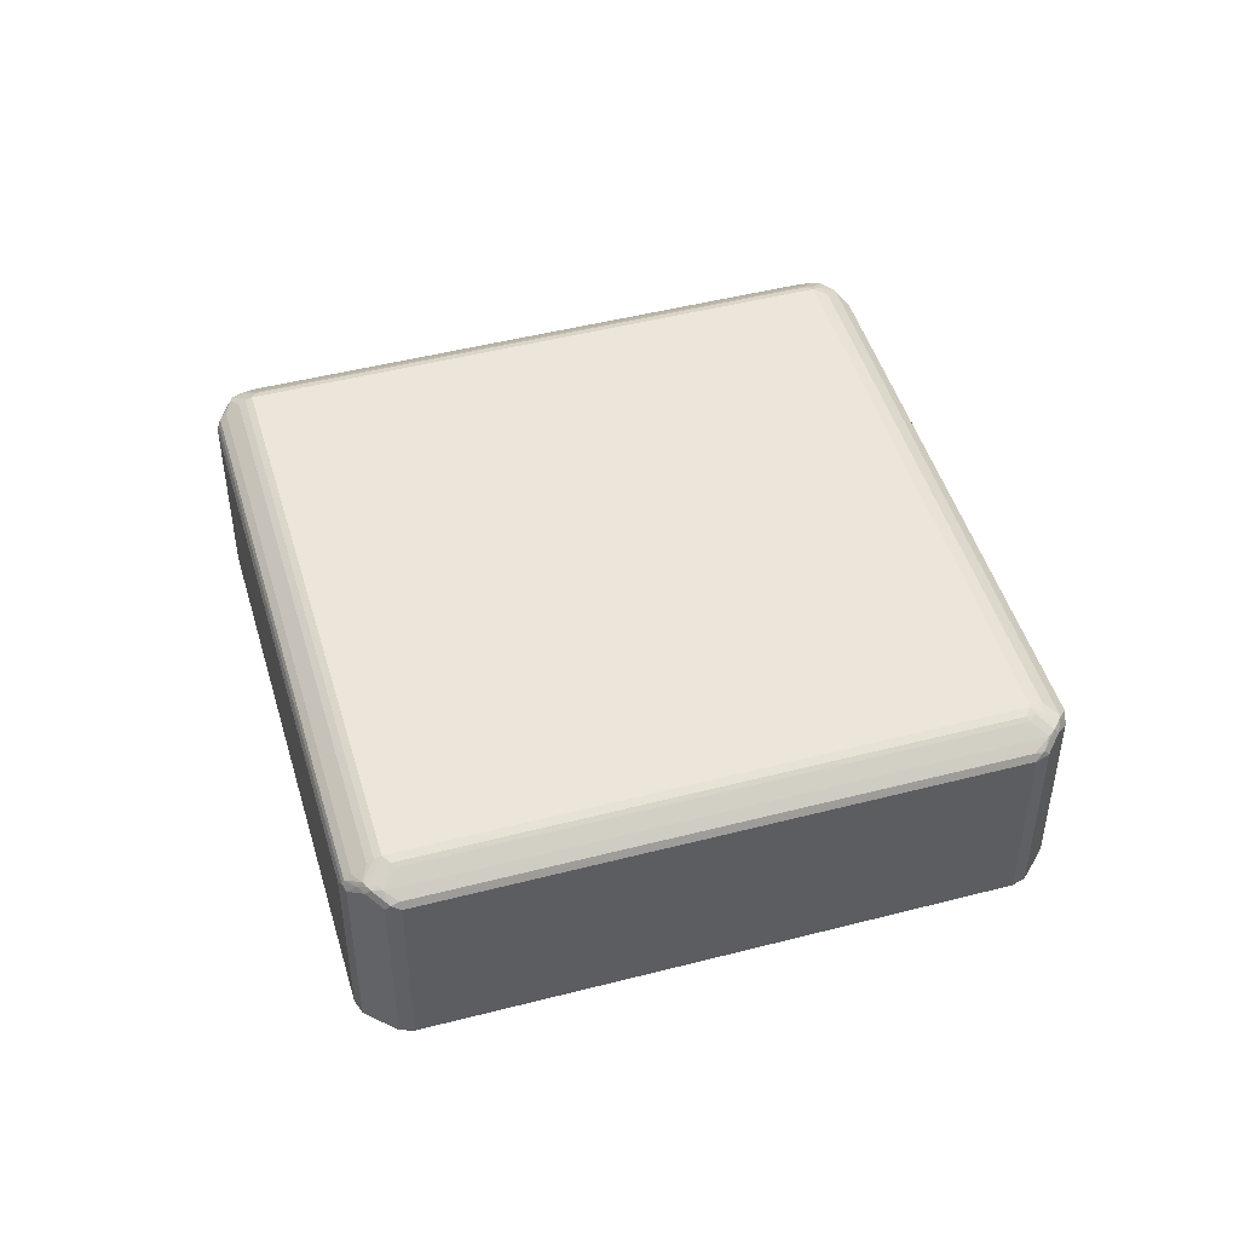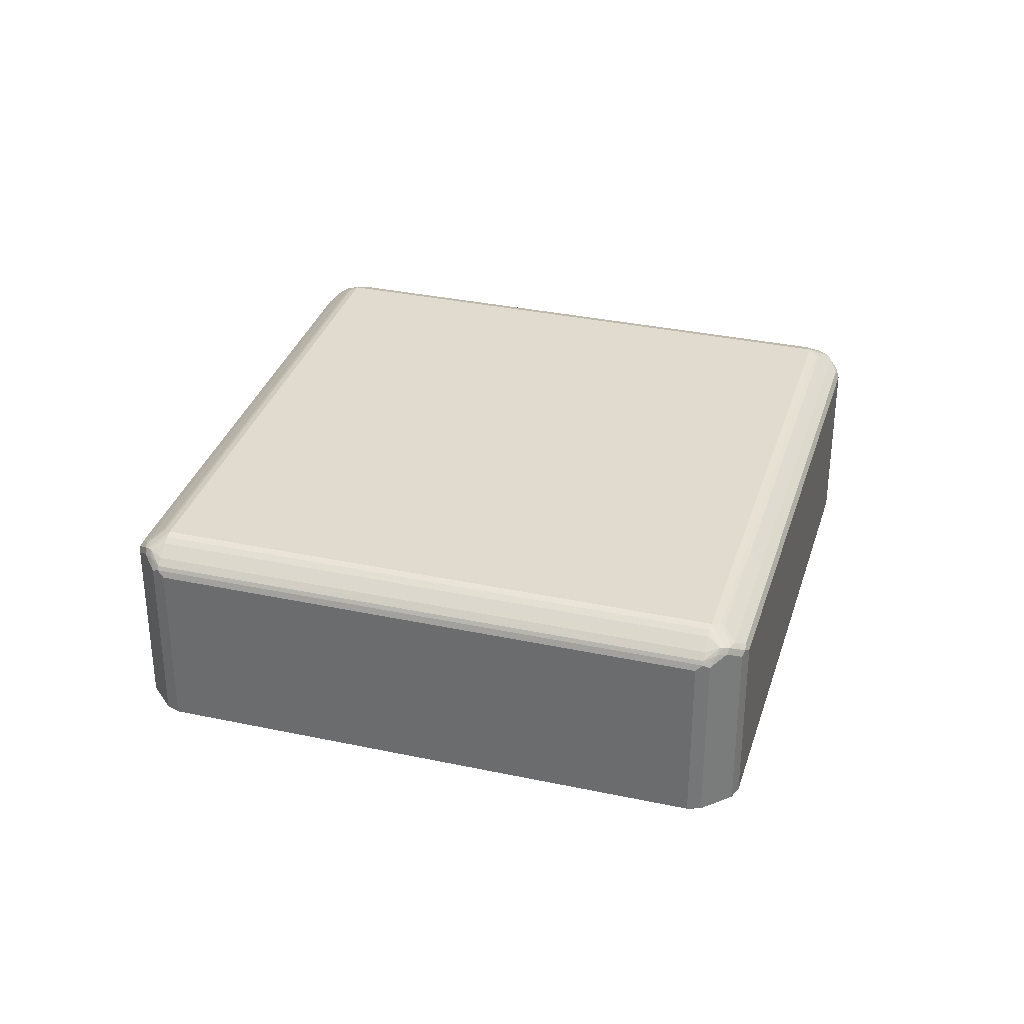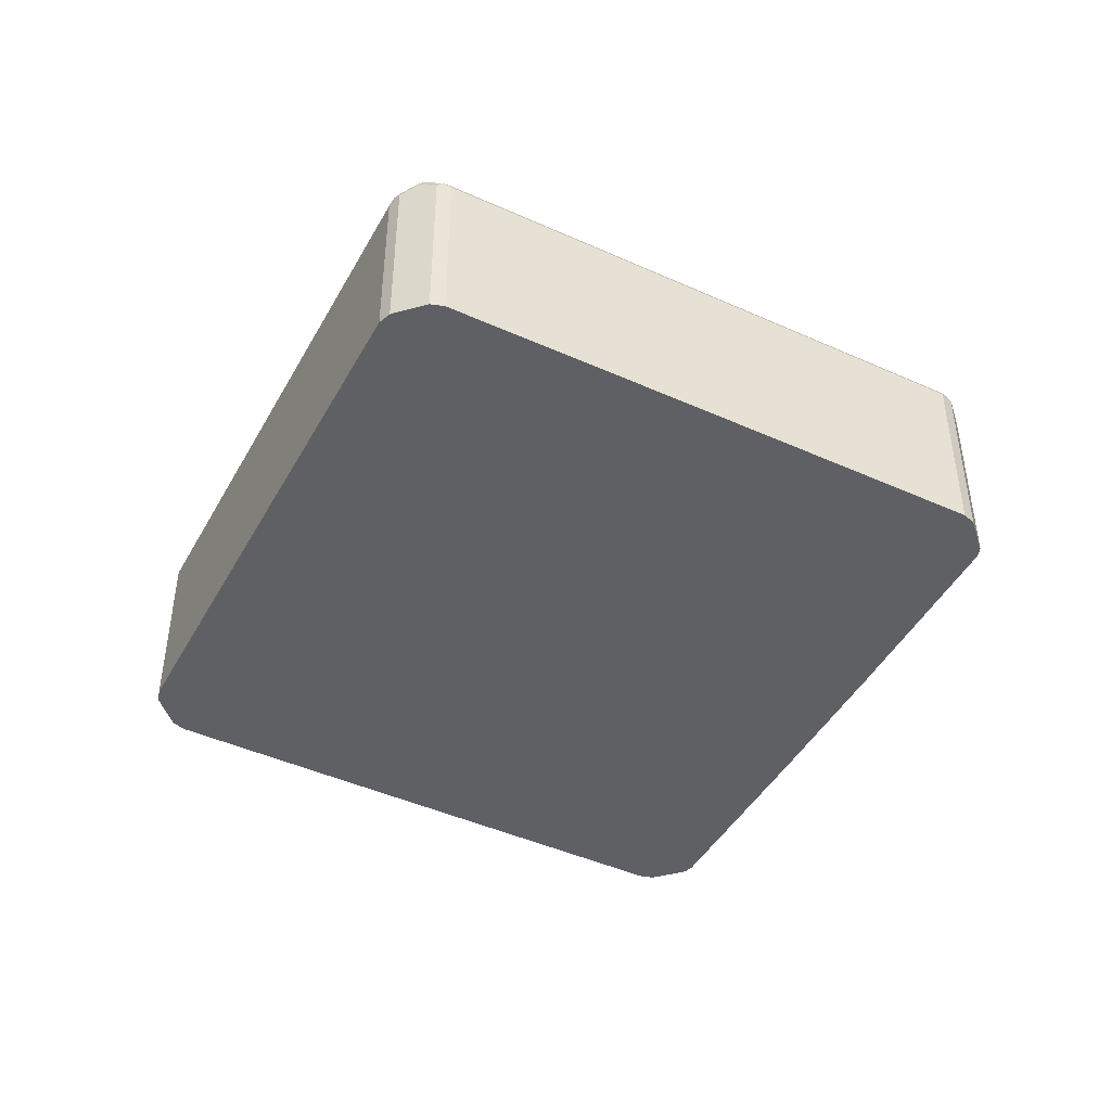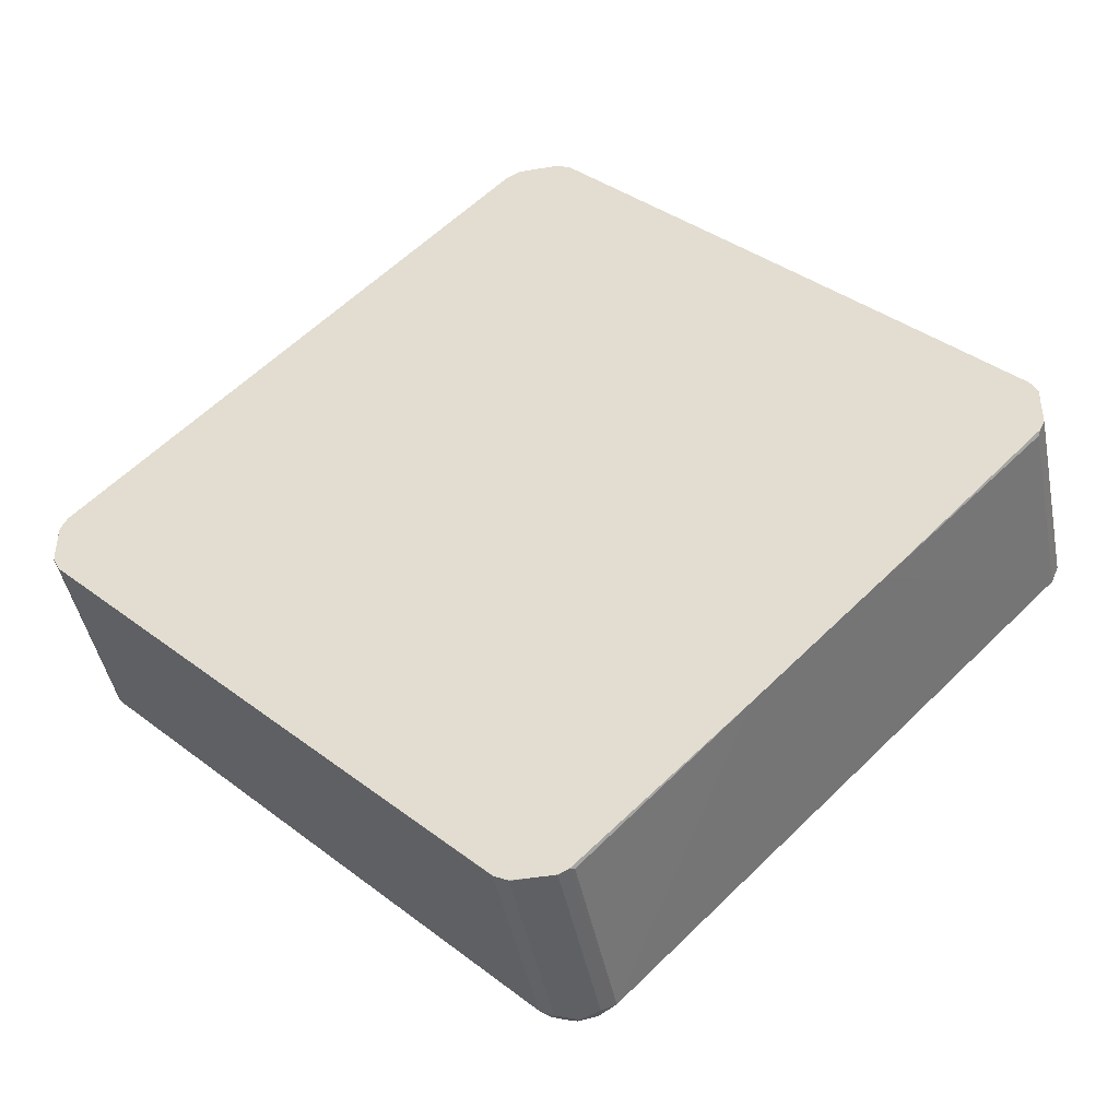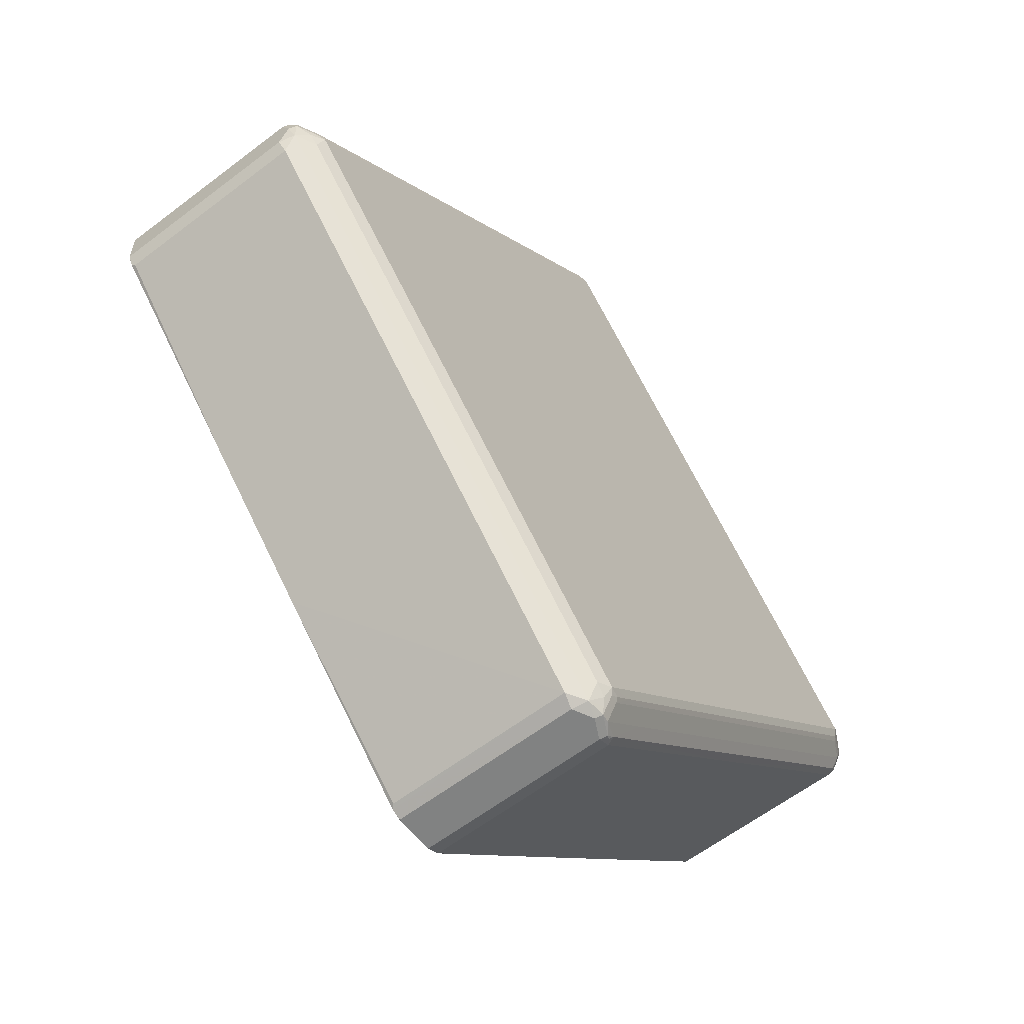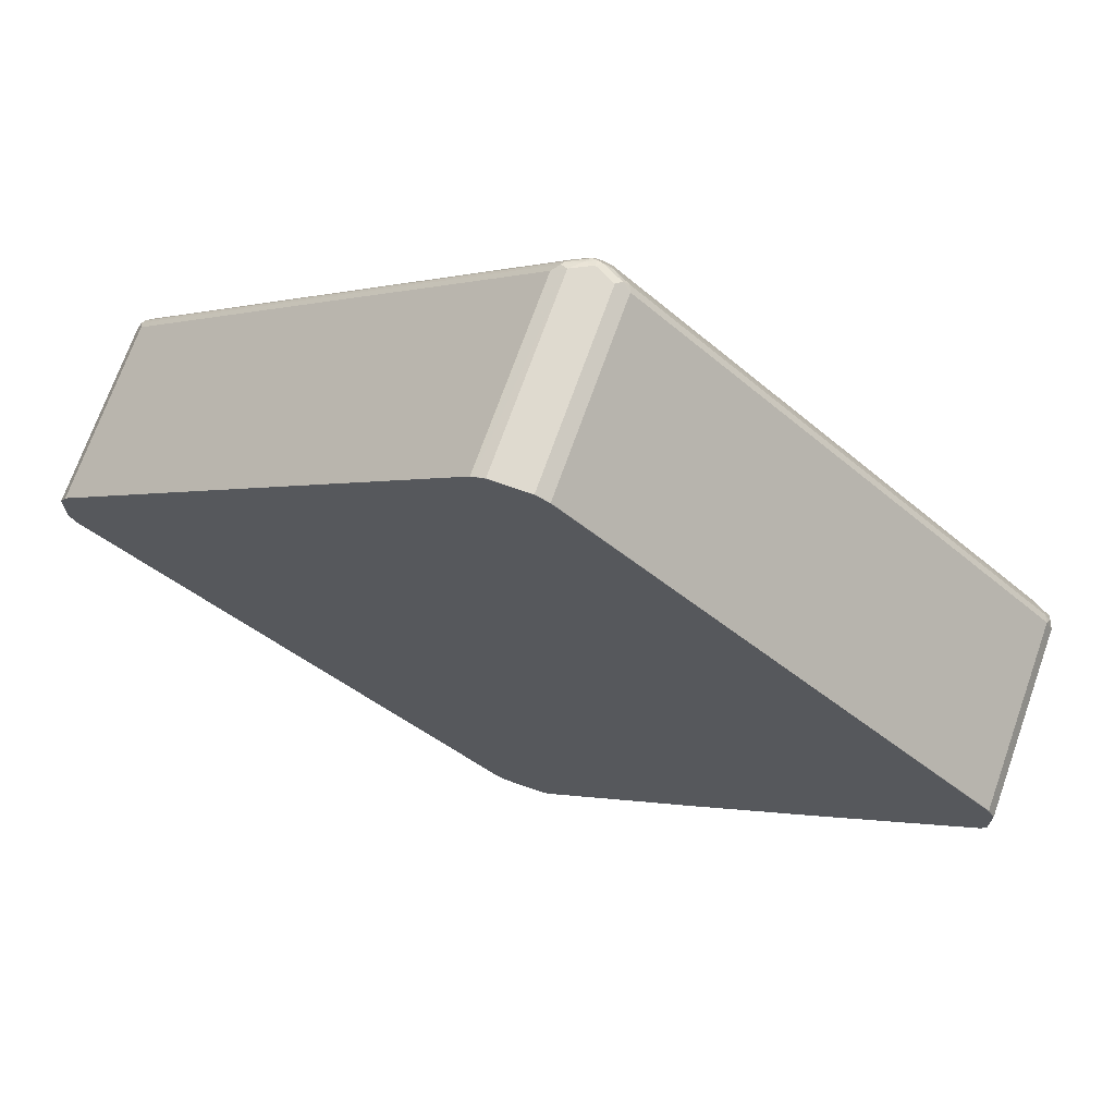
<metadata>
{"format":"obj","ext":"obj","renderer":"f3d","projection":"perspective","resolution":1024,"background":"white","views":[{"elev":47.9,"azim":-151.2,"up":"+Z"},{"elev":33.4,"azim":151.3,"up":"+Z"},{"elev":-45.2,"azim":-162.5,"up":"+Z"},{"elev":-44.3,"azim":-169.0,"up":"+Y"},{"elev":-60.6,"azim":-52.0,"up":"+Y"},{"elev":70.6,"azim":-160.5,"up":"+Y"}]}
</metadata>
<code>
v -0.03482 -0.8013 0.54
v -0.05161 -0.7928 0.2084
v -0.03482 -0.8013 0.2091
v 0 -0.8013 0.5574
v -0.02604 -0.7925 0.5661
v -0.05804 -0.7895 0.5458
v -0.03608 -0.8005 0.2084
v -0.05804 -0.7895 0.2148
v -0.3206 -0.5296 0.2084
v -0.0342 -0.8011 0.2084
v -0.01663 -0.8013 0.2084
v 0.03482 -0.8013 0.54
v 0.005804 -0.7953 0.569
v -0.005804 -0.7721 0.5806
v -0.02604 -0.7577 0.5835
v -0.2003 -0.6184 0.5661
v 0 -0.7837 0.5748
v -0.4064 -0.4413 0.5458
v -0.5296 -0.3206 0.2084
v 0 -0.8013 0.2084
v 0.03482 -0.8013 0.2091
v 0.05804 -0.7895 0.54
v 0.04784 -0.7925 0.5487
v 0.04063 -0.7953 0.5516
v 0.02165 -0.7925 0.5661
v 0.005804 -0.7605 0.5864
v 0 -0.7489 0.5922
v -0.7577 -0.02604 0.5835
v -0.6184 -0.2003 0.5661
v -0.4413 -0.4064 0.5458
v -0.7895 -0.05804 0.5458
v -0.7895 -0.05804 0.2148
v -0.7928 -0.05161 0.2084
v 0.03545 -0.8008 0.2084
v 0.04612 -0.7955 0.2084
v 0.05804 -0.7895 0.2091
v 0.05443 -0.7837 0.553
v 0.4243 -0.4235 0.2084
v 0.4064 -0.4413 0.54
v 0.02165 -0.7577 0.5835
v 0.1089 -0.7054 0.5661
v 0.01945 -0.7489 0.5879
v 0.05443 -0.714 0.5879
v 0.7489 -0 0.5922
v -0.7489 -0 0.5922
v -0.7721 -0.005804 0.5806
v -0.7925 -0.02604 0.5661
v -0.8013 -0.03482 0.54
v -0.8013 -0.03482 0.2091
v -0.8005 -0.03608 0.2084
v 0.05773 -0.7893 0.2084
v 0.2675 -0.5802 0.2084
v 0.7859 -0.05224 0.553
v 0.5114 -0.3365 0.2084
v 0.4413 -0.4064 0.54
v 0.1089 -0.6706 0.5835
v 0.614 -0.2003 0.5661
v 0.7511 -0.01741 0.5879
v 0.7837 -0 0.5748
v 0.7577 0.008627 0.5879
v 0 0.7489 0.5922
v -0.714 0.05443 0.5879
v -0.7489 0.01945 0.5879
v -0.7605 0.005804 0.5864
v -0.7837 -0 0.5748
v -0.7953 0.005804 0.569
v -0.8013 -0 0.5574
v -0.8013 -0.01663 0.2084
v -0.8011 -0.0342 0.2084
v 0.7895 -0.05804 0.54
v 0.7969 -0.04345 0.5487
v 0.7881 -0.02604 0.5661
v 0.7893 -0.05788 0.2084
v 0.7895 -0.05804 0.2091
v 0.5791 -0.2003 0.5835
v 0.7533 -0.02604 0.5835
v 0.7859 -0.01741 0.5704
v 0.7953 -0 0.569
v 0.7925 0.008627 0.5704
v 0.7663 0.01741 0.5813
v 0.008627 0.7577 0.5879
v 0 0.7837 0.5748
v -0.01741 0.7511 0.5879
v -0.6706 0.1089 0.5835
v -0.7577 0.02165 0.5835
v -0.7925 0.02165 0.5661
v -0.7953 0.04063 0.5516
v -0.8013 0.03482 0.54
v -0.8013 -0 0.2084
v 0.8013 -0.03482 0.54
v 0.7969 -0.008627 0.5661
v 0.7898 -0.05726 0.2084
v 0.8013 -0.03482 0.2091
v 0.8013 -0 0.5574
v 0.7969 0.01741 0.5595
v 0.7925 0.04345 0.553
v 0.7837 0.03482 0.5639
v 0.418 0.4006 0.5639
v 0.01741 0.7663 0.5813
v 0.008627 0.7925 0.5704
v 0 0.7953 0.569
v -0.01741 0.7859 0.5704
v -0.02604 0.7533 0.5835
v -0.2003 0.5791 0.5835
v -0.7054 0.1089 0.5661
v -0.7837 0.05443 0.553
v -0.7925 0.04784 0.5487
v -0.8013 0.03482 0.2091
v -0.7895 0.05804 0.54
v -0.8008 0.03545 0.2084
v 0.8008 -0.03514 0.2084
v 0.8009 -0.0342 0.2084
v 0.8013 -0.01663 0.2084
v 0.8013 0.03482 0.54
v 0.7953 0.04643 0.5458
v 0.6358 0.2003 0.553
v 0.4006 0.418 0.5639
v 0.03482 0.7837 0.5639
v 0.01741 0.7969 0.5595
v 0.04345 0.7925 0.553
v 0 0.8013 0.5574
v -0.008627 0.7969 0.5661
v -0.02604 0.7881 0.5661
v -0.2003 0.614 0.5661
v -0.4413 0.4064 0.54
v -0.05224 0.7859 0.553
v -0.7955 0.04612 0.2084
v -0.7895 0.05804 0.2091
v -0.4235 0.4243 0.2084
v 0.8013 -0 0.2084
v 0.7922 0.05286 0.2084
v 0.7895 0.05804 0.5341
v 0.8013 0.03482 0.2091
v 0.4413 0.4064 0.5341
v 0.4296 0.4122 0.5458
v 0.2003 0.6358 0.553
v 0.03482 0.8013 0.54
v 0.04643 0.7953 0.5458
v -0.03482 0.8013 0.54
v -0.04345 0.7969 0.5487
v -0.4064 0.4413 0.54
v -0.05804 0.7895 0.54
v -0.7893 0.05773 0.2084
v -0.5802 0.2675 0.2084
v -0.3365 0.5114 0.2084
v 0.8011 0.01725 0.2084
v 0.7895 0.05804 0.2084
v 0.8005 0.03545 0.2084
v 0.8008 0.03451 0.2084
v 0.4413 0.4064 0.2084
v 0.4064 0.4413 0.5341
v 0.4122 0.4296 0.5458
v 0.03482 0.8013 0.2091
v 0.05804 0.7895 0.5341
v 0.05286 0.7922 0.2084
v -0.03482 0.8013 0.2091
v -0.05804 0.7895 0.2091
v -0.05788 0.7893 0.2084
v 0.4064 0.4413 0.2084
v 0.03545 0.8005 0.2084
v 0.03451 0.8008 0.2084
v 0.01725 0.8011 0.2084
v 0 0.8013 0.2084
v 0.05804 0.7895 0.2084
v -0.01663 0.8013 0.2084
v -0.0342 0.8009 0.2084
v -0.03514 0.8008 0.2084
v -0.05726 0.7898 0.2084
f 88 109 128
f 84 124 105
f 88 107 109
f 87 107 88
f 87 106 107
f 86 105 106
f 86 106 87
f 84 104 124
f 83 123 103
f 84 105 86
f 83 103 104
f 83 102 123
f 82 100 101
f 82 101 102
f 81 99 100
f 80 117 99
f 84 86 85
f 88 128 108
f 99 117 118
f 90 93 113
f 100 119 101
f 99 118 100
f 98 136 117
f 98 116 136
f 97 116 98
f 96 116 97
f 96 115 116
f 95 115 96
f 95 114 115
f 94 114 95
f 93 112 113
f 93 111 112
f 92 111 93
f 90 114 94
f 90 133 114
f 90 130 133
f 90 113 130
f 89 108 110
f 80 98 117
f 64 86 66
f 79 95 96
f 62 85 63
f 62 84 85
f 61 102 83
f 61 82 102
f 61 100 82
f 61 81 100
f 60 99 81
f 60 80 99
f 60 79 80
f 59 78 79
f 59 77 78
f 58 72 77
f 58 76 72
f 58 75 76
f 57 76 75
f 100 118 120
f 57 72 76
f 62 83 104
f 80 97 98
f 62 104 84
f 64 85 86
f 79 97 80
f 79 96 97
f 78 95 79
f 78 94 95
f 78 91 94
f 77 91 78
f 74 92 93
f 73 92 74
f 72 91 77
f 71 91 72
f 71 94 91
f 71 90 94
f 70 90 71
f 70 93 90
f 66 88 67
f 66 87 88
f 66 86 87
f 63 85 64
f 100 120 119
f 125 145 129
f 101 122 102
f 137 155 153
f 137 154 155
f 137 138 154
f 136 152 138
f 134 152 135
f 134 151 152
f 134 159 151
f 134 150 159
f 133 149 148
f 133 146 149
f 132 150 134
f 132 147 150
f 131 133 148
f 131 147 132
f 130 146 133
f 128 144 143
f 128 129 144
f 138 152 151
f 127 128 143
f 138 151 154
f 139 157 142
f 54 70 55
f 157 168 158
f 156 168 157
f 156 167 168
f 156 166 167
f 156 165 166
f 154 164 155
f 153 162 163
f 153 161 162
f 153 160 161
f 153 155 160
f 151 164 154
f 151 159 164
f 145 157 158
f 142 157 145
f 141 142 145
f 139 142 140
f 139 156 157
f 101 121 122
f 126 142 141
f 125 141 145
f 114 133 131
f 114 132 115
f 114 131 132
f 109 129 128
f 109 125 129
f 108 128 127
f 108 127 110
f 106 141 125
f 106 126 141
f 106 109 107
f 106 125 109
f 105 126 106
f 105 124 126
f 103 124 104
f 103 123 124
f 102 122 123
f 101 119 121
f 115 132 134
f 126 140 142
f 115 134 135
f 116 135 152
f 123 126 124
f 123 140 126
f 122 140 123
f 121 156 139
f 121 165 156
f 121 163 165
f 121 153 163
f 121 137 153
f 121 140 122
f 121 139 140
f 120 136 138
f 119 138 137
f 119 120 138
f 119 137 121
f 118 136 120
f 117 136 118
f 116 152 136
f 115 135 116
f 54 74 70
f 70 74 93
f 53 72 57
f 3 7 10
f 3 10 11
f 2 10 7
f 2 11 10
f 2 20 11
f 2 34 20
f 2 35 34
f 2 51 35
f 2 52 51
f 2 38 52
f 2 54 38
f 2 73 54
f 2 92 73
f 2 111 92
f 2 112 111
f 2 113 112
f 2 130 113
f 4 12 24
f 2 146 130
f 4 24 13
f 5 14 15
f 13 26 27
f 13 40 26
f 13 25 40
f 13 24 25
f 12 23 24
f 12 22 23
f 12 36 22
f 12 21 36
f 9 30 19
f 9 18 30
f 6 18 9
f 6 16 18
f 6 9 8
f 5 17 14
f 5 13 17
f 5 16 6
f 5 15 16
f 4 13 5
f 13 27 17
f 2 149 146
f 2 131 148
f 2 69 68
f 2 50 69
f 2 33 50
f 2 19 33
f 2 9 19
f 2 8 9
f 2 6 8
f 2 7 3
f 1 6 2
f 1 5 6
f 1 4 5
f 1 12 4
f 1 21 12
f 1 20 21
f 1 11 20
f 1 3 11
f 1 2 3
f 2 68 89
f 2 148 149
f 2 89 110
f 2 127 143
f 2 147 131
f 2 150 147
f 2 159 150
f 2 164 159
f 2 155 164
f 2 160 155
f 2 161 160
f 2 162 161
f 2 163 162
f 2 165 163
f 2 166 165
f 2 167 166
f 2 158 168
f 2 145 158
f 2 129 145
f 2 144 129
f 2 143 144
f 2 110 127
f 14 17 27
f 2 168 167
f 15 28 29
f 45 62 63
f 44 81 61
f 44 60 81
f 44 79 60
f 44 59 79
f 44 77 59
f 44 58 77
f 43 75 58
f 43 56 75
f 41 75 56
f 41 57 75
f 40 56 43
f 40 43 42
f 38 55 39
f 38 54 55
f 37 57 41
f 37 53 57
f 45 63 64
f 37 55 53
f 45 64 66
f 45 65 46
f 14 27 15
f 53 71 72
f 53 70 71
f 53 55 70
f 49 69 50
f 49 68 69
f 48 68 49
f 48 89 68
f 48 108 89
f 48 88 108
f 48 67 88
f 47 67 48
f 47 66 67
f 47 65 66
f 46 65 47
f 45 83 62
f 45 61 83
f 45 66 65
f 37 39 55
f 54 73 74
f 36 51 52
f 25 37 41
f 24 37 25
f 23 37 24
f 22 39 37
f 22 38 39
f 22 36 38
f 22 37 23
f 21 35 36
f 25 41 56
f 21 34 35
f 19 31 32
f 19 30 31
f 16 30 18
f 16 29 30
f 15 45 28
f 15 27 45
f 36 52 38
f 15 29 16
f 19 32 33
f 25 56 40
f 20 34 21
f 26 42 27
f 33 49 50
f 35 51 36
f 26 40 42
f 33 48 49
f 31 33 32
f 31 48 33
f 29 31 30
f 29 47 31
f 28 47 29
f 31 47 48
f 28 46 47
f 28 45 46
f 27 61 45
f 27 42 43
f 27 43 58
f 27 44 61
f 27 58 44

</code>
